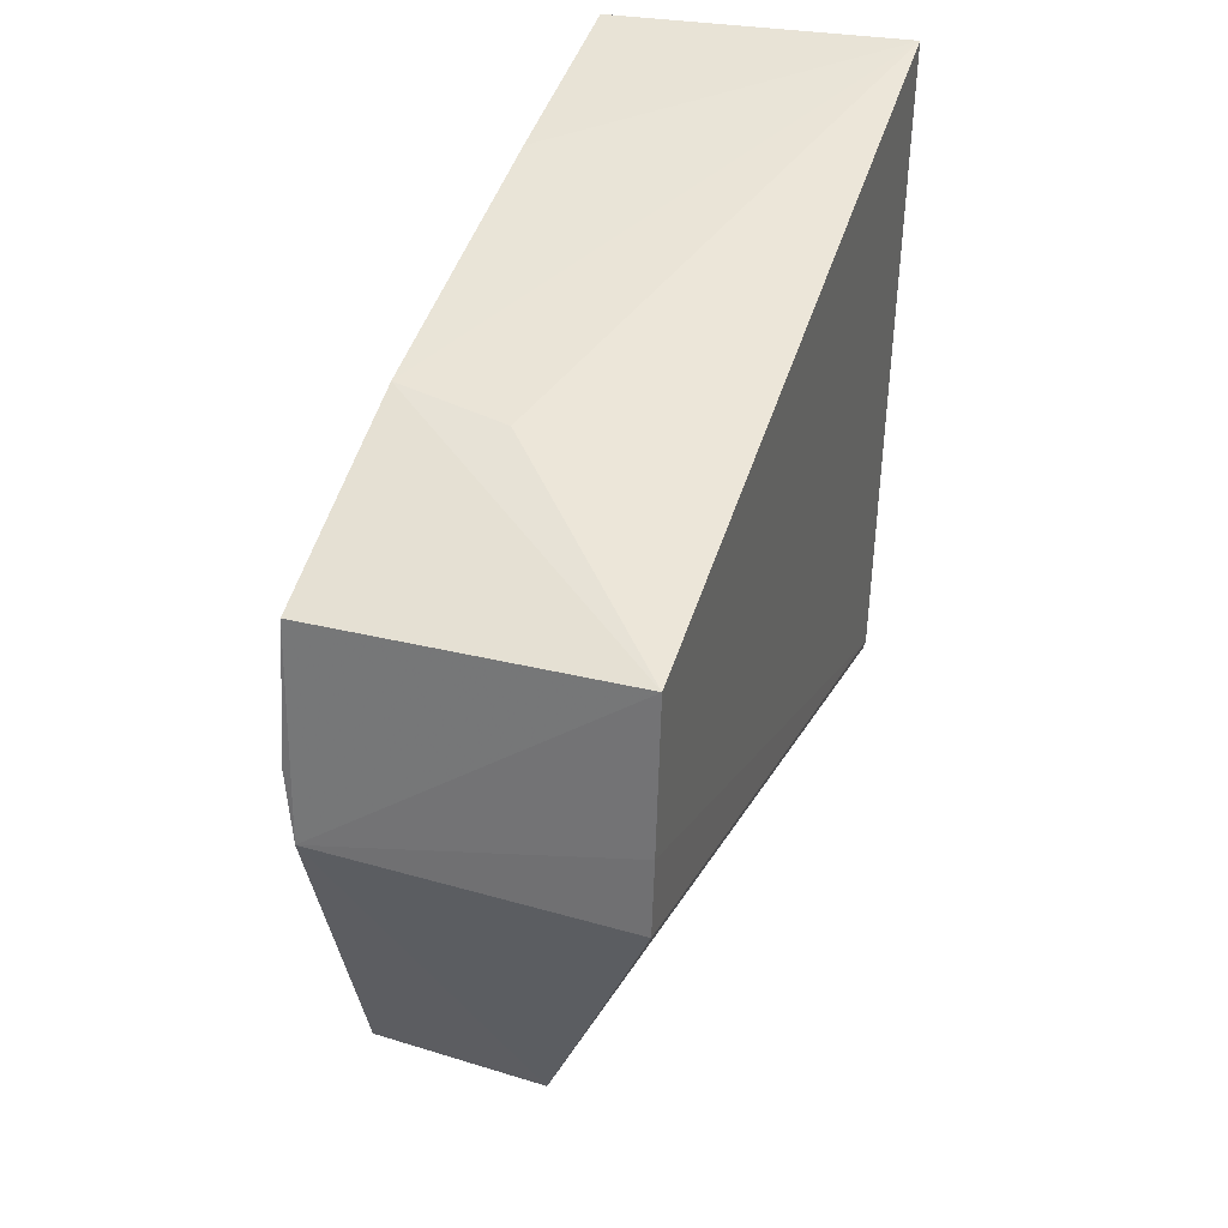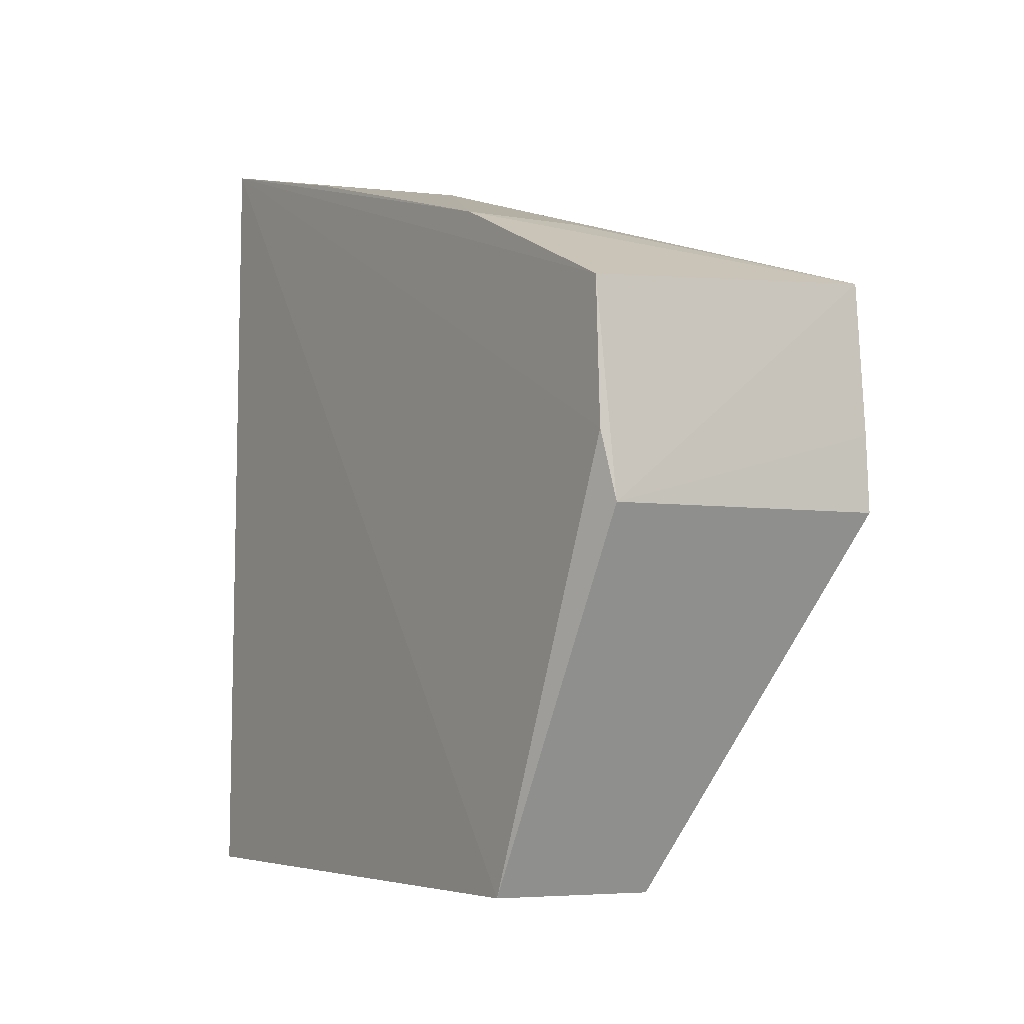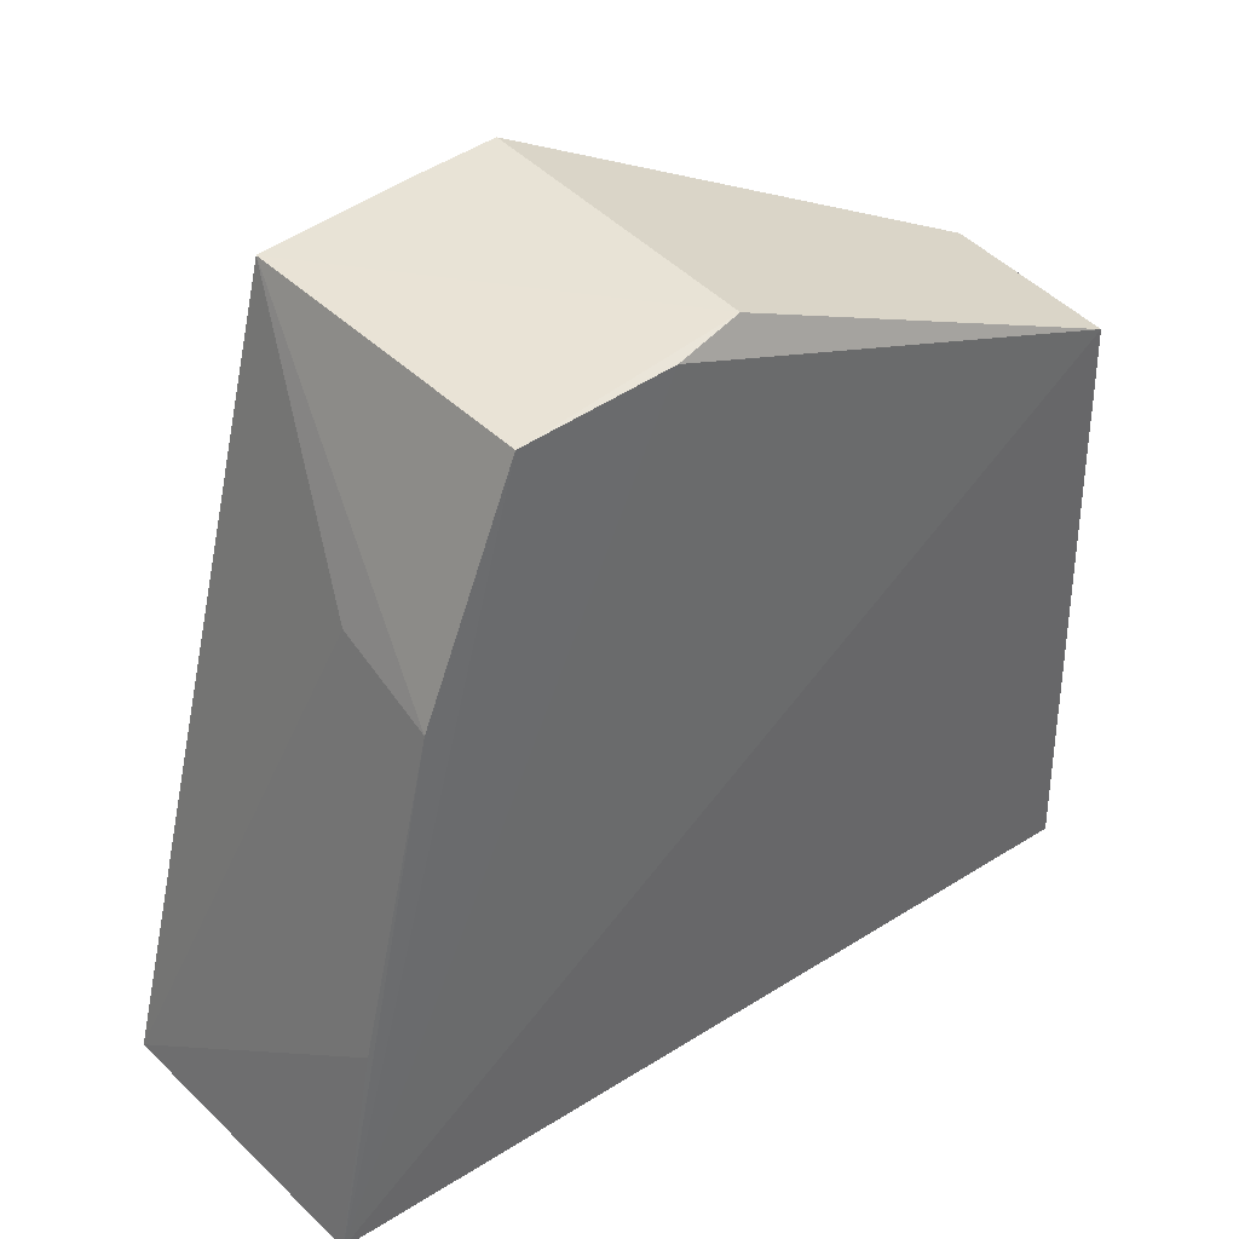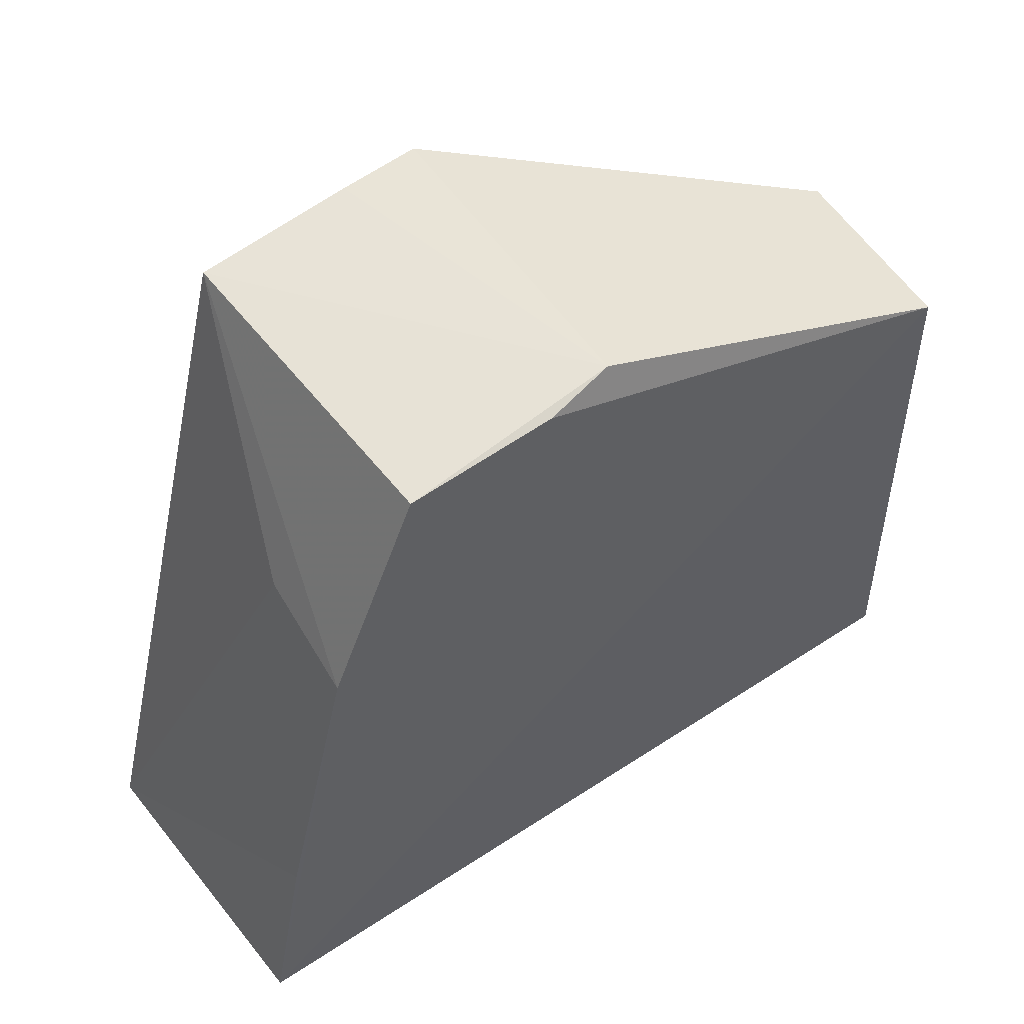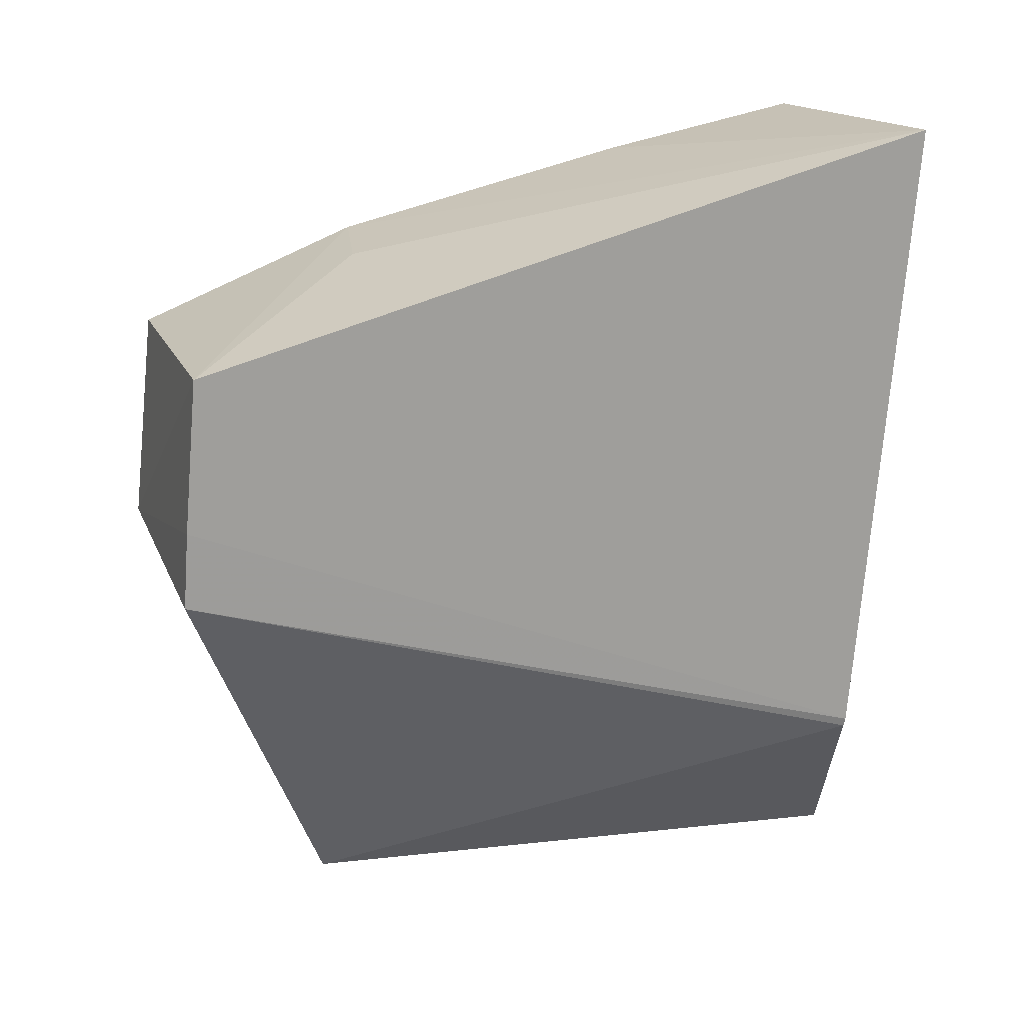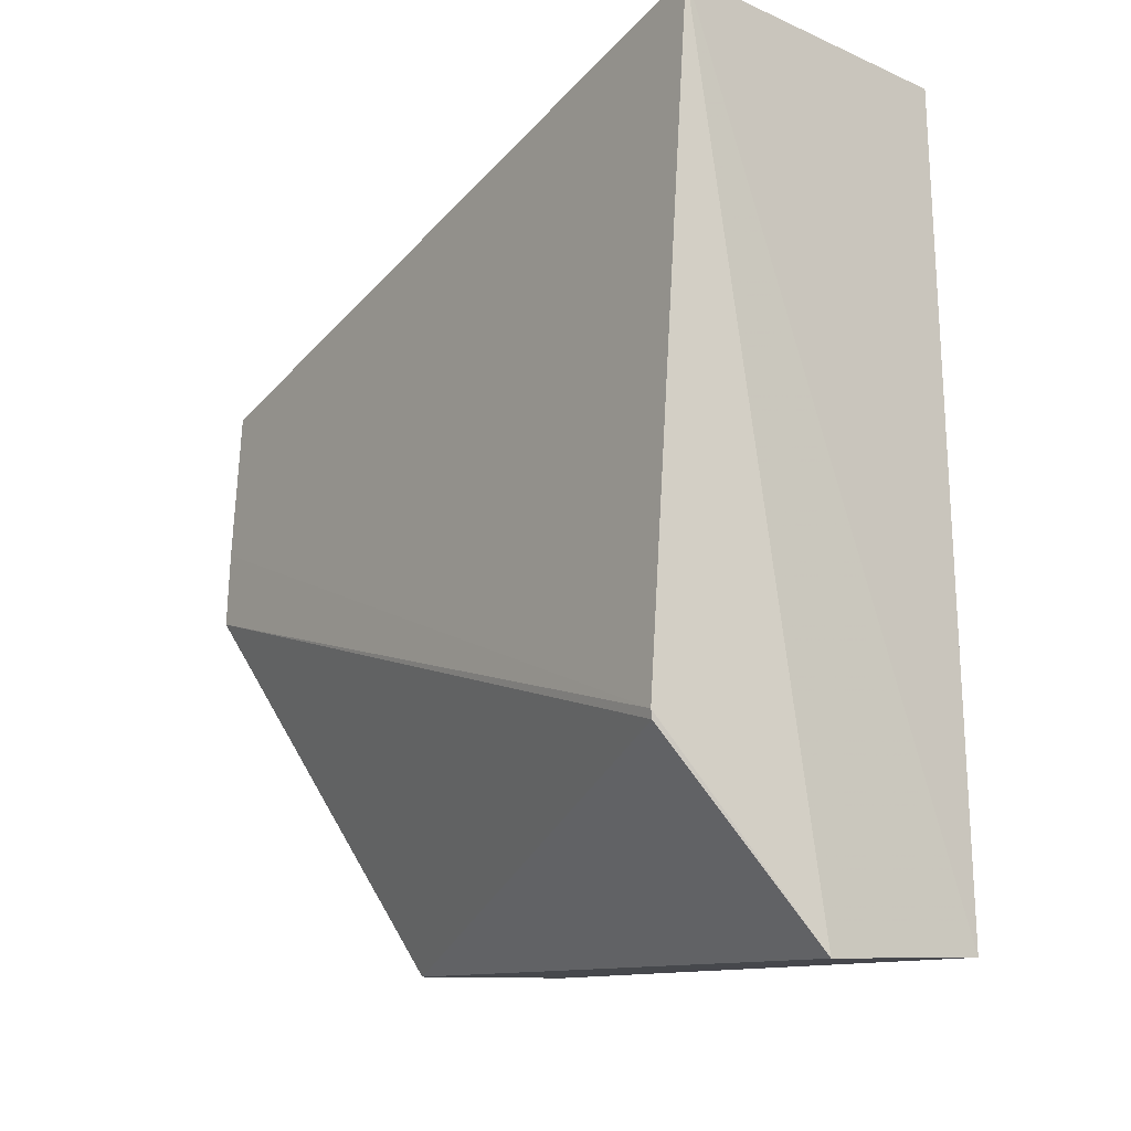
<metadata>
{"format":"obj","ext":"obj","renderer":"f3d","projection":"perspective","resolution":1024,"background":"white","views":[{"elev":35.9,"azim":-161.1,"up":"+Z"},{"elev":-1.3,"azim":146.6,"up":"+Z"},{"elev":40.3,"azim":51.4,"up":"+Y"},{"elev":55.4,"azim":54.3,"up":"+Y"},{"elev":18.4,"azim":-108.6,"up":"+Z"},{"elev":-15.8,"azim":-37.1,"up":"+Z"}]}
</metadata>
<code>
v 0.01511 0.05222 0.09423
v 0.01512 0.04644 0.09535
v 0.01548 0.04636 0.07298
v 0.01091 0.06295 0.07359
v 0.006758 0.04611 0.09563
v 0.01537 0.06702 0.08599
v 0.006761 0.04768 0.07778
v 0.01574 0.06289 0.07384
v 0.006734 0.06689 0.0902
v 0.01524 0.06667 0.08988
v 0.0108 0.04641 0.07266
v 0.01508 0.06732 0.08415
v 0.01206 0.06126 0.0921
v 0.006707 0.04765 0.07801
v 0.006735 0.06742 0.08398
v 0.01516 0.06061 0.09228
v 0.00672 0.06727 0.08606
f 5 2 1
f 5 3 2
f 8 6 2
f 8 2 3
f 10 2 6
f 11 7 4
f 11 3 5
f 11 8 3
f 11 4 8
f 12 8 4
f 12 6 8
f 12 10 6
f 12 9 10
f 13 9 5
f 14 11 5
f 14 7 11
f 15 4 7
f 15 7 14
f 15 12 4
f 16 1 2
f 16 2 10
f 16 10 9
f 16 9 13
f 16 13 5
f 16 5 1
f 17 15 14
f 17 9 12
f 17 12 15
f 17 14 5
f 17 5 9

</code>
